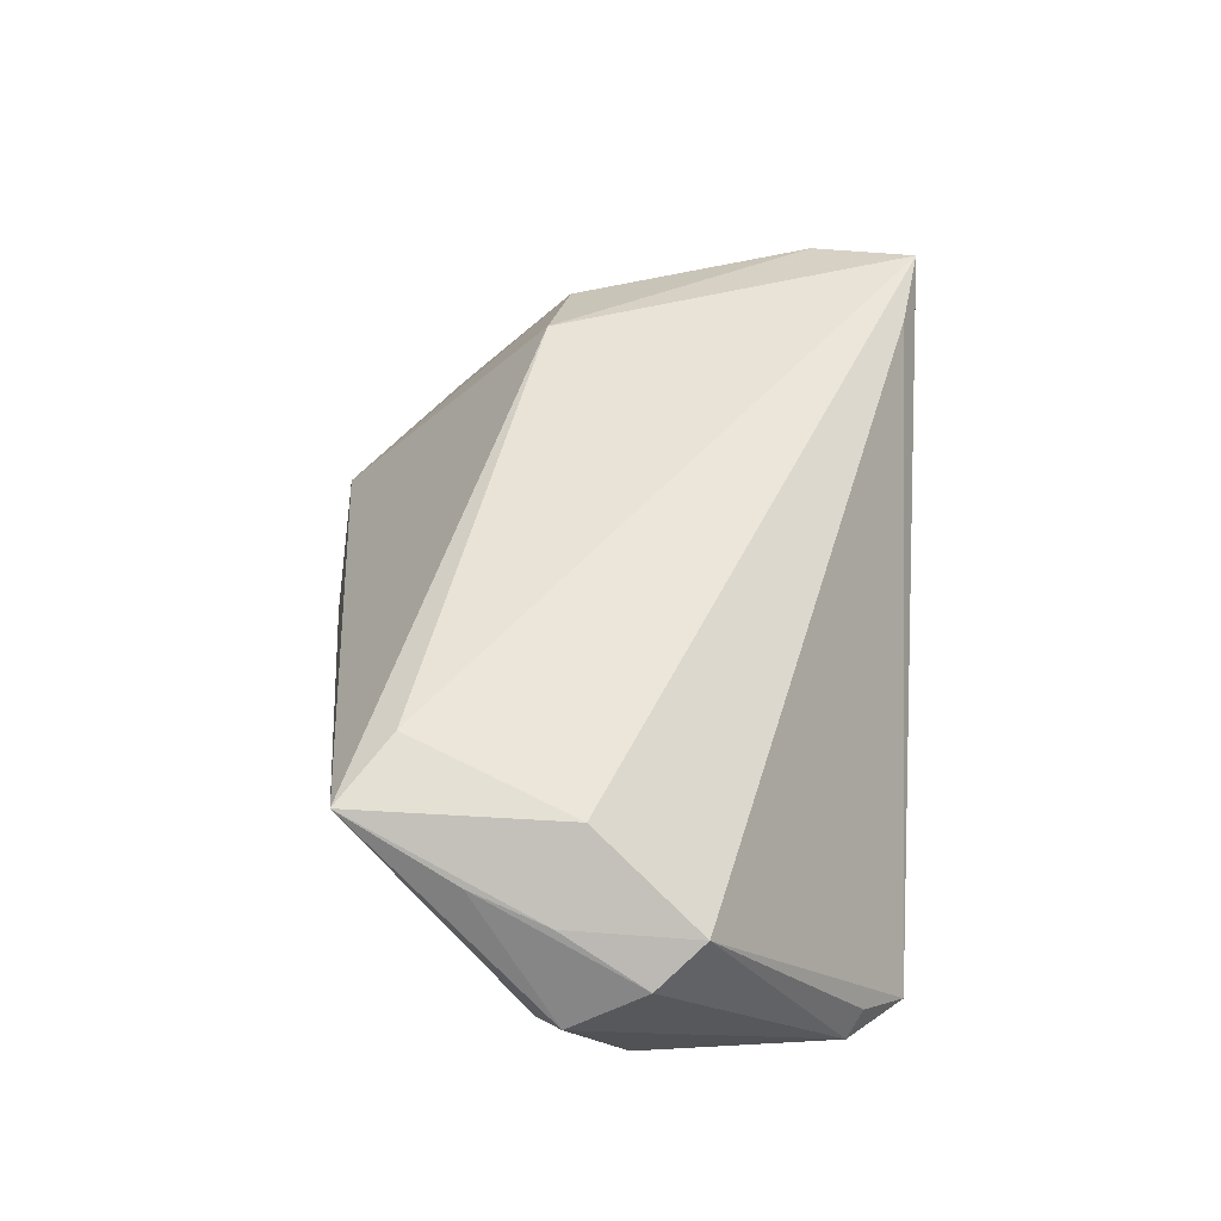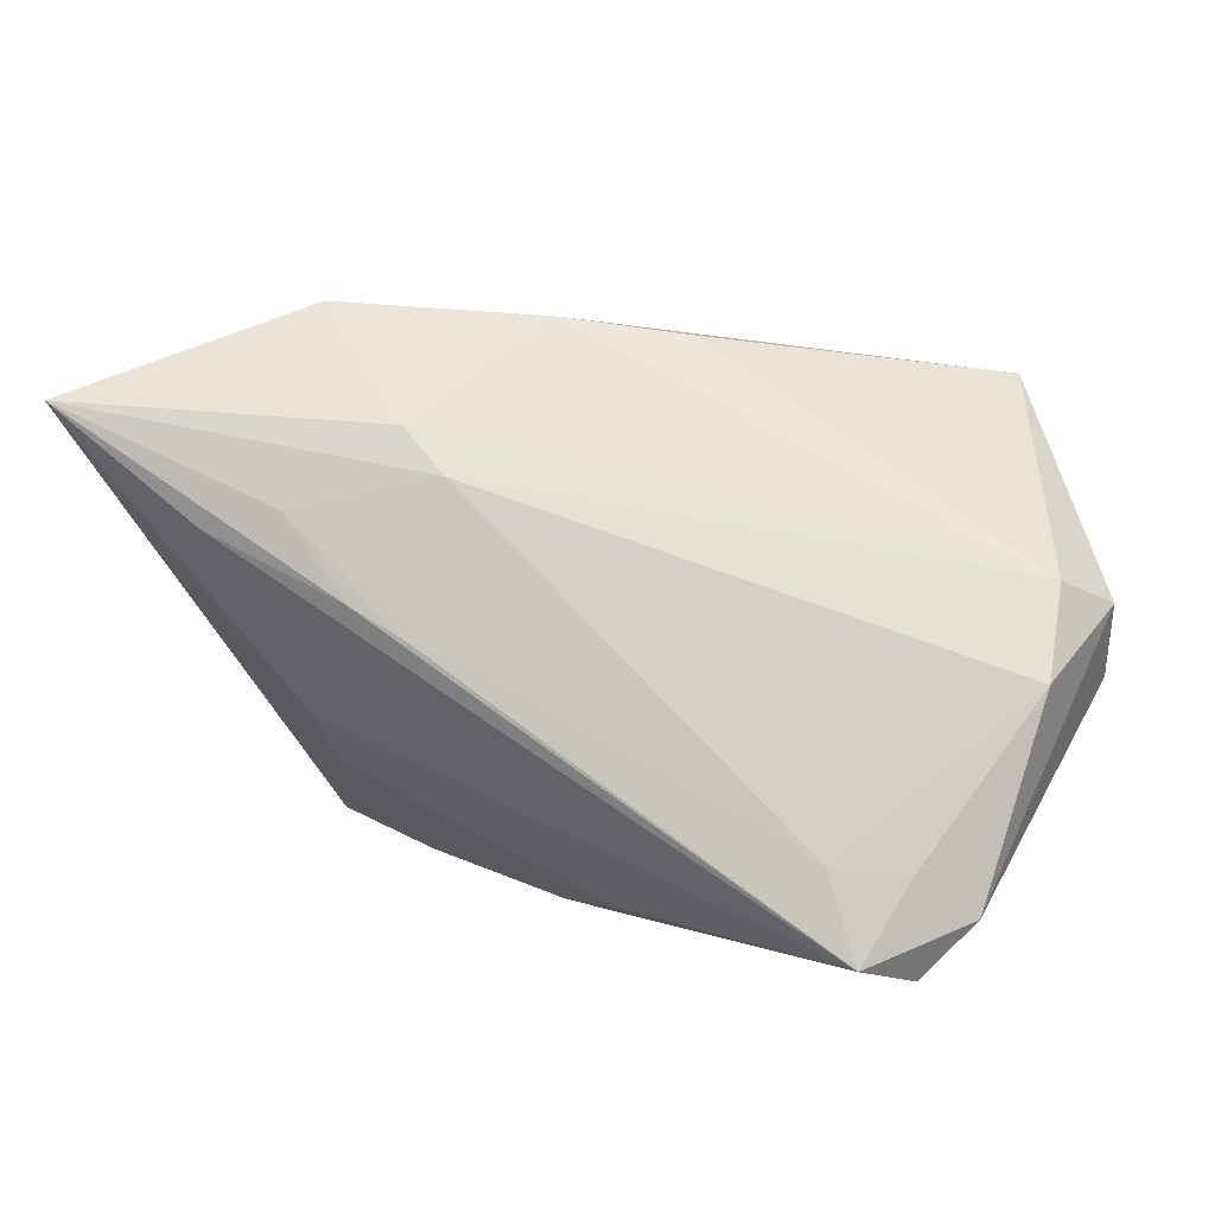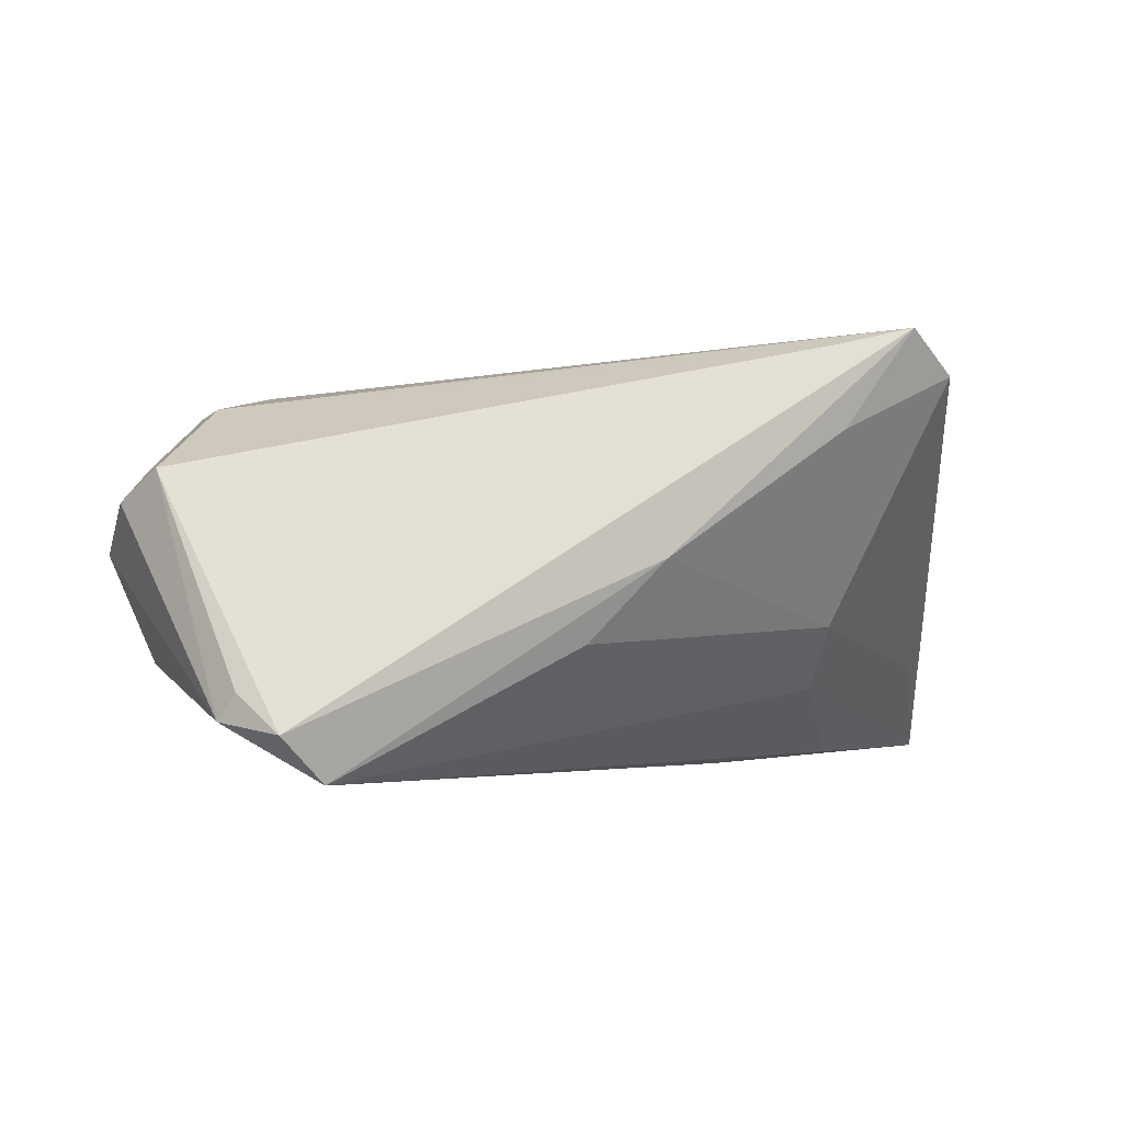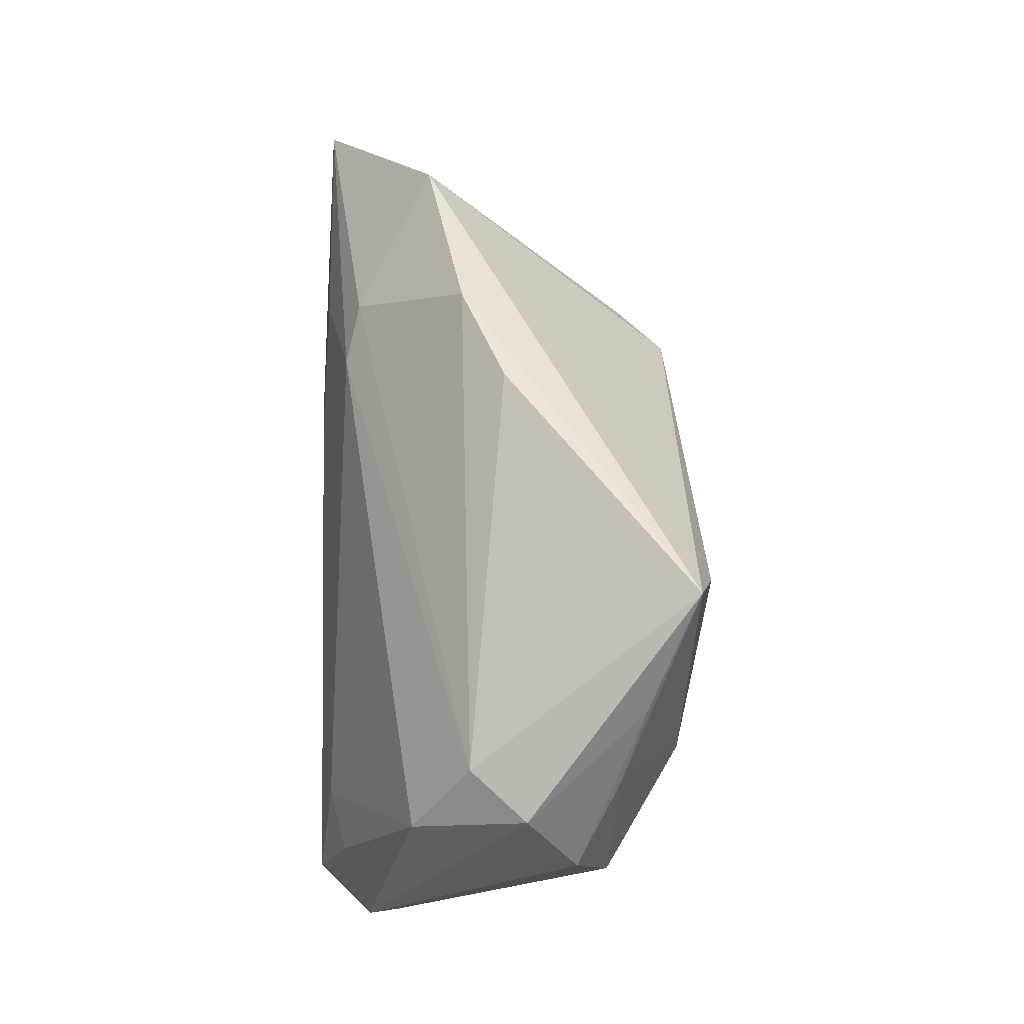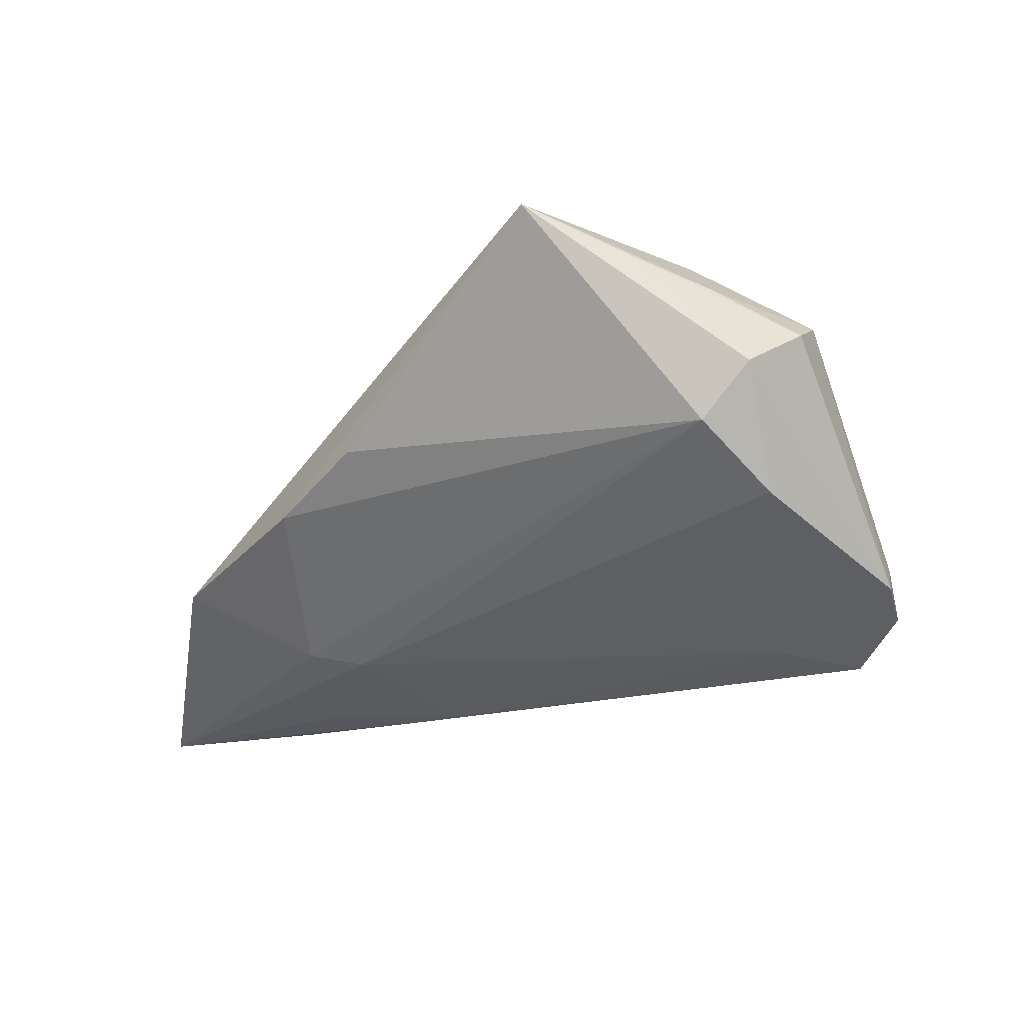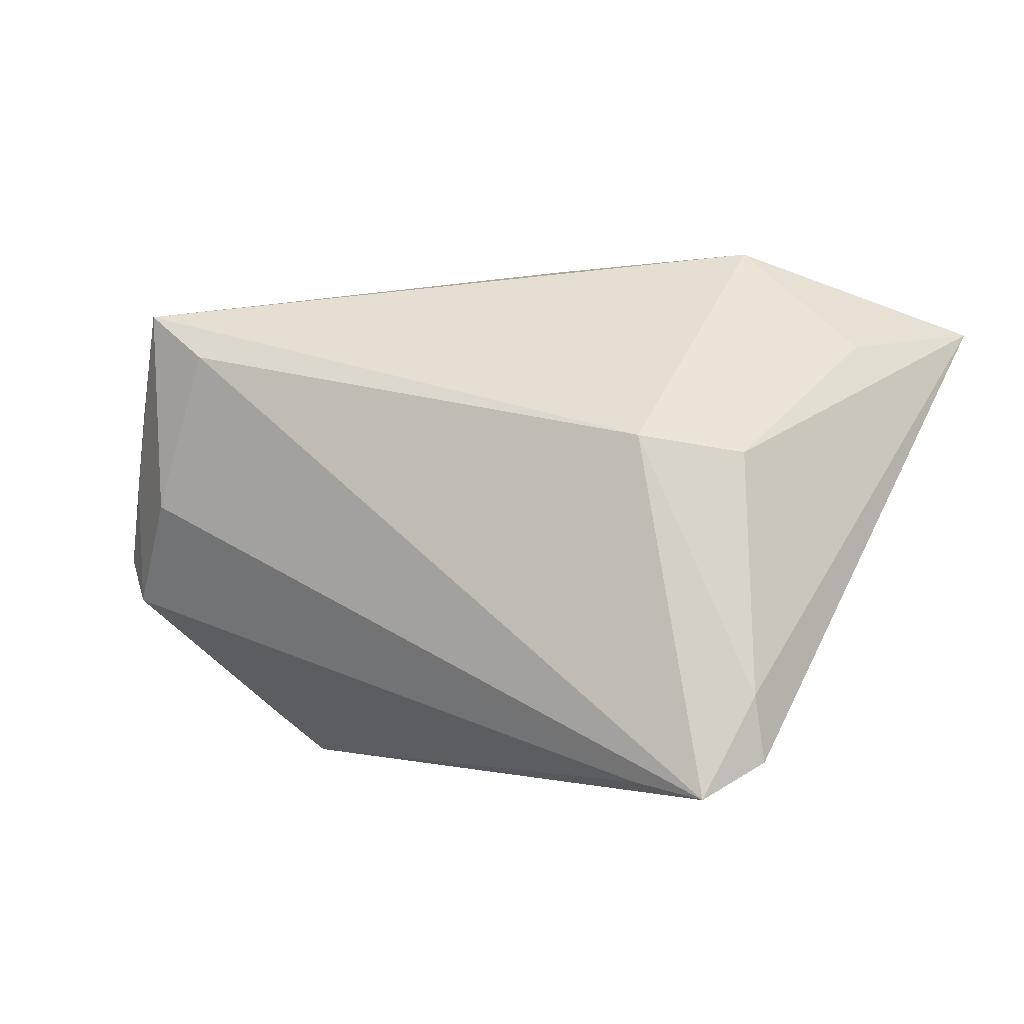
<metadata>
{"format":"obj","ext":"obj","renderer":"f3d","projection":"perspective","resolution":1024,"background":"white","views":[{"elev":49.7,"azim":-87.7,"up":"+Z"},{"elev":8.7,"azim":-164.9,"up":"+Y"},{"elev":-2.3,"azim":-12.4,"up":"+Z"},{"elev":41.3,"azim":-91.4,"up":"+Y"},{"elev":-20.7,"azim":-122.0,"up":"+Z"},{"elev":-1.8,"azim":21.7,"up":"+Y"}]}
</metadata>
<code>
v -0.04205 -0.0261 -0.01793
v 0.03607 0.01001 -0.02343
v 0.03694 -0.02116 0.02071
v 0.02716 0.01207 -0.02343
v 0.05276 0.02257 -0.0233
v -0.04805 0.003345 0.01055
v 0.02771 -0.01638 -0.007921
v -0.04092 0.02436 0.01871
v 0.03431 0.005914 0.01524
v 0.02337 0.007837 0.02026
v -0.02777 -0.02063 -0.02283
v -0.04762 -0.003876 -0.01216
v 0.04236 0.01984 -0.007027
v -0.03621 -0.03242 -0.01911
v 0.02447 -0.03122 0.01322
v 0.02764 -0.0101 -0.01513
v -0.04797 -0.01121 0.009436
v 0.01608 0.02047 -0.01873
v -0.0331 0.01879 0.02071
v 0.003803 0.03088 -0.005793
v 0.04647 0.006902 -0.01299
v 0.02002 0.002974 -0.02435
v -0.04055 0.0005749 0.01728
v -0.04565 0.0119 0.01325
v -0.04029 -0.02775 -0.01484
v -0.009199 0.02896 -0.001098
v 0.03767 -0.02856 0.01962
v 0.03199 -0.03242 0.02435
v -0.03132 -0.03028 -0.02435
v -0.003838 -0.02991 -0.009979
v -0.04785 0.005451 -0.005654
v -0.03583 -0.02171 -0.0209
v -0.05169 -0.006032 0.005849
v 0.004451 -0.03201 -0.0008484
v 0.0139 -0.0003336 -0.02435
v 0.0236 -0.03096 0.02244
v -0.05276 0.002471 0.0003446
v 0.01108 0.01563 -0.02042
v 0.02759 0.03242 -0.009772
f 37 8 31
f 31 12 37
f 31 38 12
f 29 16 30
f 21 5 27
f 21 16 5
f 2 16 29
f 5 16 2
f 8 10 39
f 10 9 39
f 19 10 8
f 19 28 10
f 8 23 19
f 19 23 28
f 6 33 17
f 6 23 8
f 17 23 6
f 12 38 11
f 11 35 29
f 38 35 11
f 7 30 16
f 7 21 27
f 16 21 7
f 3 28 27
f 27 5 3
f 5 9 3
f 10 28 3
f 3 9 10
f 13 9 5
f 5 39 13
f 13 39 9
f 8 39 20
f 17 14 36
f 36 14 28
f 36 23 17
f 28 23 36
f 17 33 1
f 37 12 1
f 1 33 37
f 29 14 1
f 28 14 34
f 29 30 34
f 34 14 29
f 30 7 34
f 24 8 37
f 24 6 8
f 37 33 24
f 33 6 24
f 4 38 5
f 4 35 38
f 32 11 29
f 12 11 32
f 29 1 32
f 32 1 12
f 26 31 8
f 8 20 26
f 26 20 31
f 18 20 39
f 5 38 18
f 18 39 5
f 38 31 18
f 31 20 18
f 25 14 17
f 17 1 25
f 25 1 14
f 27 28 15
f 28 34 15
f 15 7 27
f 15 34 7
f 22 4 5
f 35 4 22
f 5 2 22
f 22 2 29
f 29 35 22

</code>
